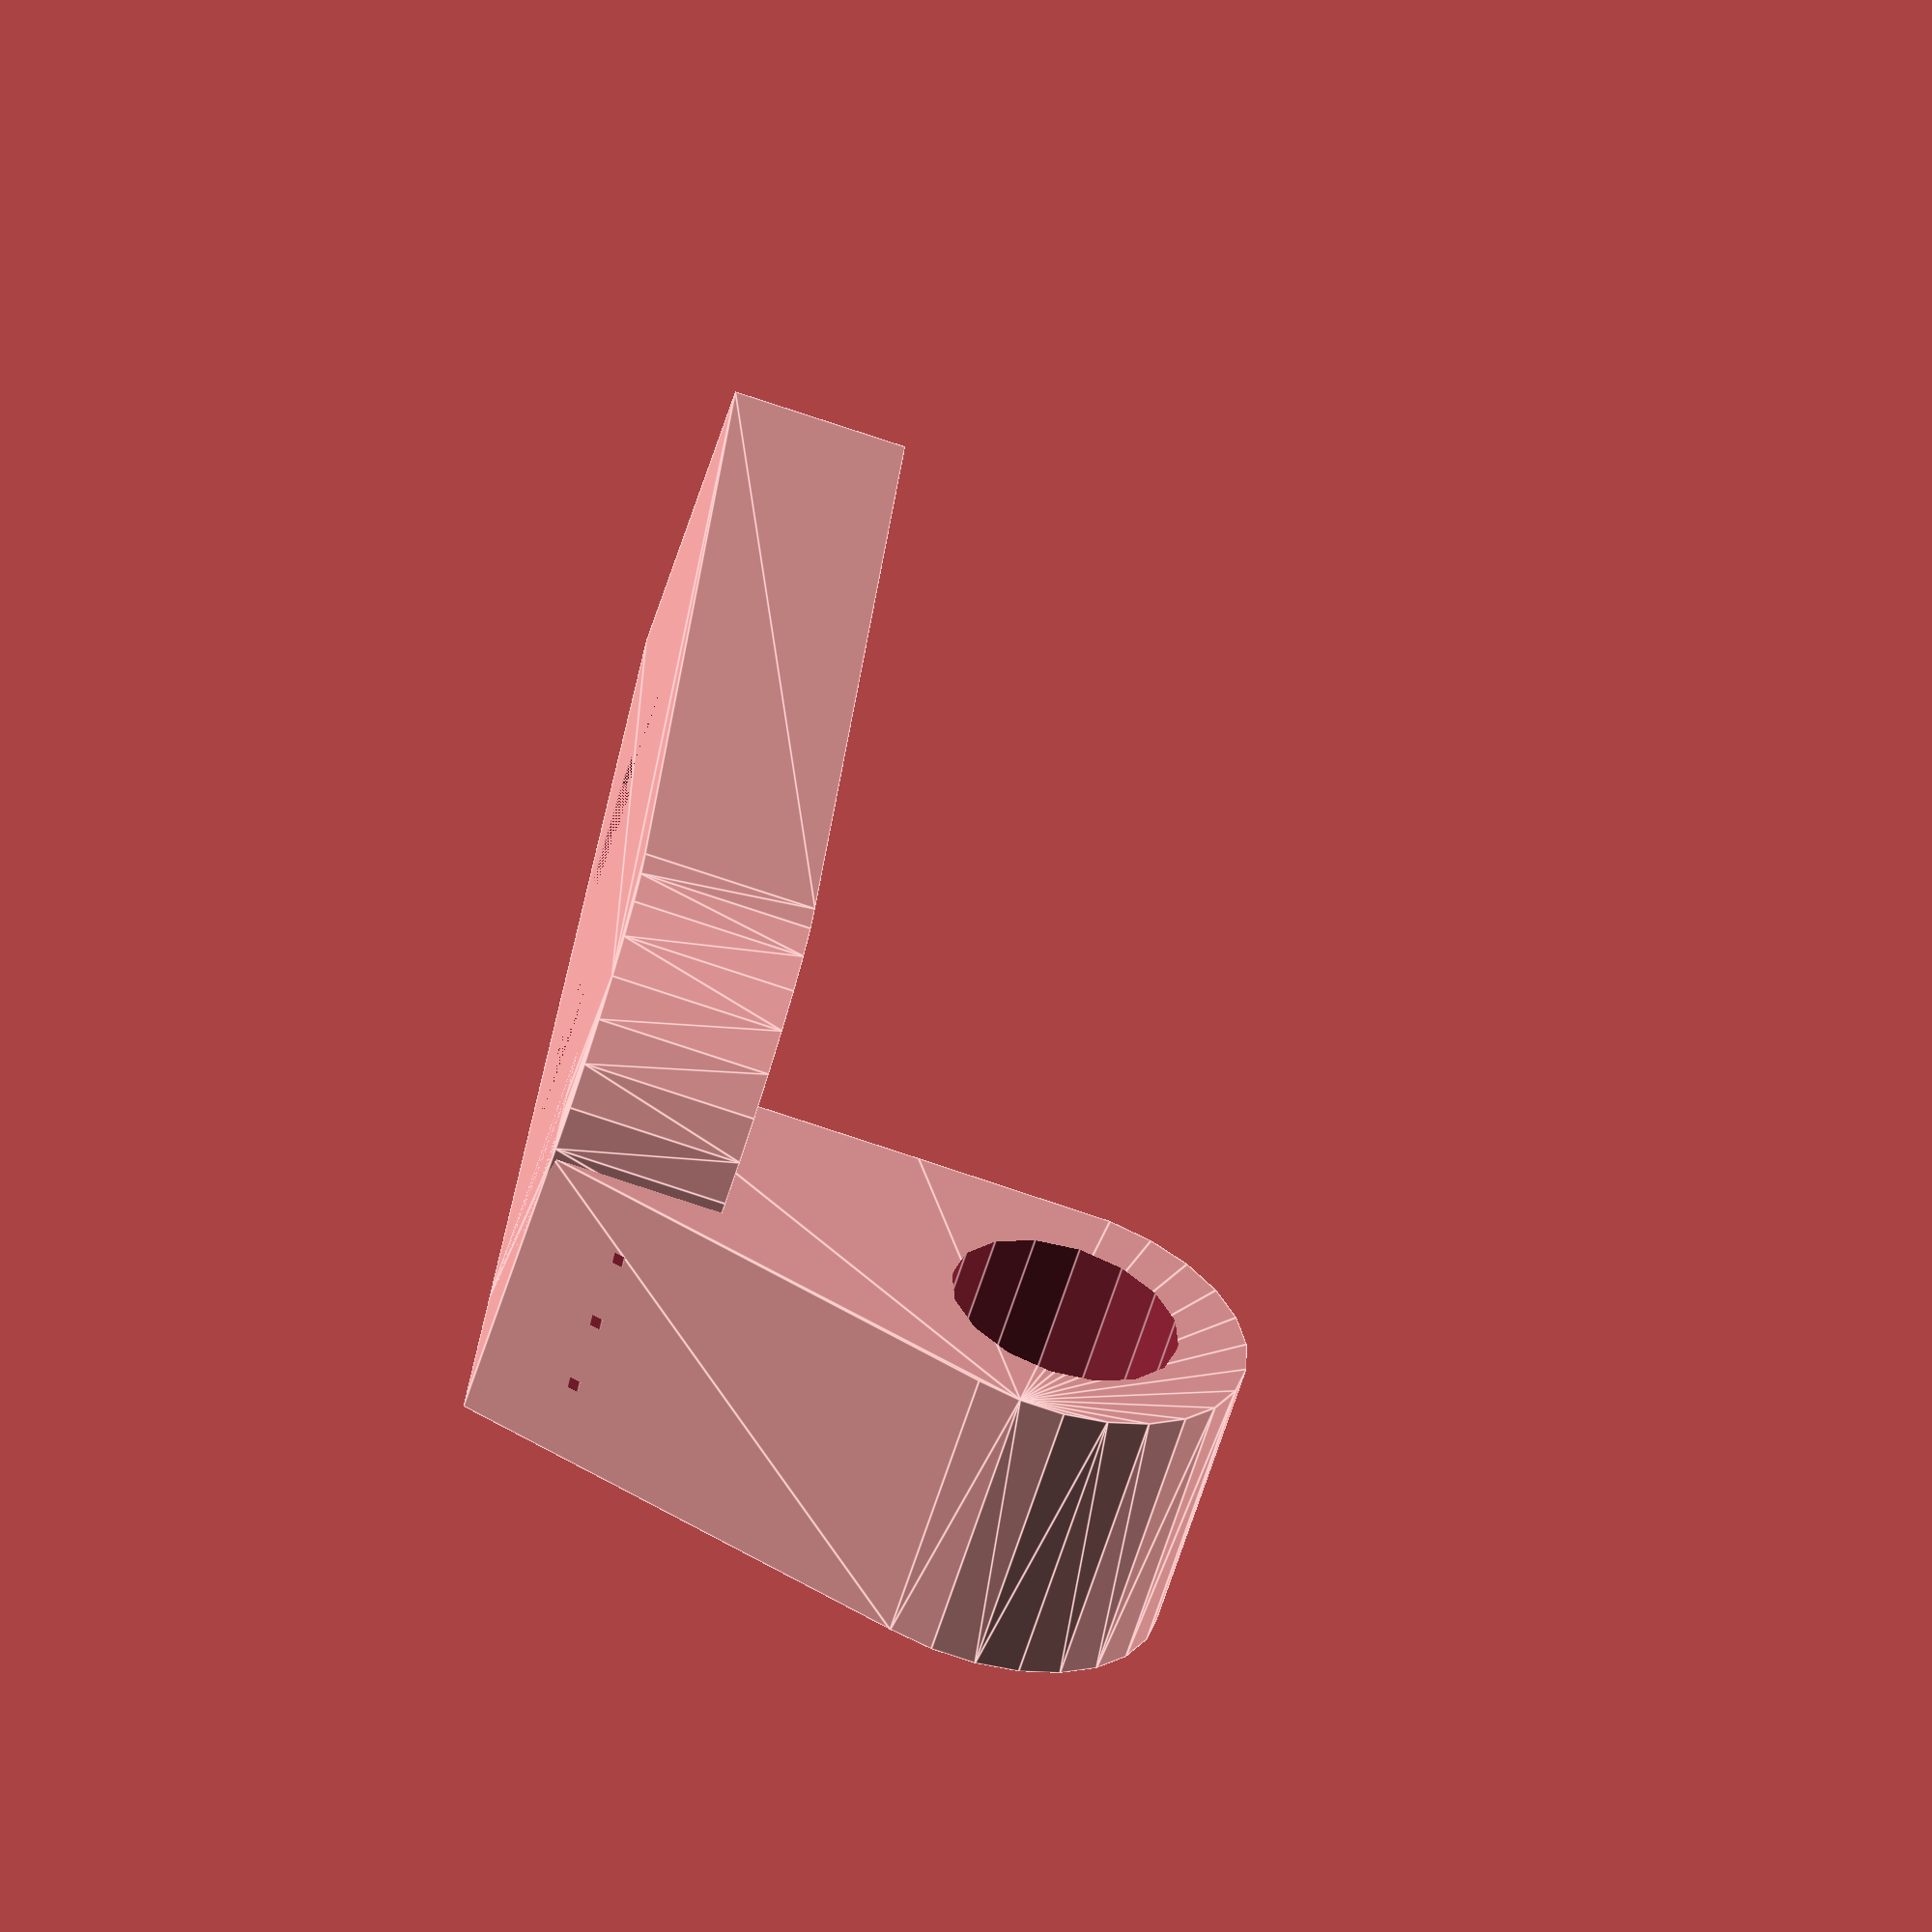
<openscad>
// Lower Toilet Seat Hinge Bracket
// Designed by Mike Creuzer Dec 30 2012 -  thingiverse@creuzer.com

// measurements are as the part is in use using the bottom back edge of the seat as reference for all measurements
// rotated on its side for printing when done

//Bracket bit

BracketWidth = 13; 
BracketLength = 54; 
BracketHeight = 7.5;

// Hinge upright bit to center of hinge hole
HingeWidth = BracketWidth; 
HingeLength = 9; 
HingeHeight = 15;

// Hinge Hole
//Radius
HingeHoleRadius = 5;
HingeHoleWallThickness = 3;
// Smaller number is smoother circle & slower rendering
HingeHoleRoundness = 0.01; 

//Mounting Holes
// diameter
MountingHoleSize = 4.5; 
// diameter
MountingHoleScrewHeadSize = 9.5; 
MountingHoleScrewHeadthickness = 2.5; 
FirstMountingHole = 12.75;
DistanceBetweenMountingHole =  18.8;
// smaller is more round. 6 ought to give you a pentagon
ScrewHeadRoundness = 5; 
// smaller is more round. 6 ought to give you a pentagon
ScrewRoundness = 2; 




rotate(a=[0,-90,0]){ // Rotate to the -90 so the low poly count circles put the angles up for easier printing.



// Make the mounting leg
difference(){
	hull(){
	cube(size = [BracketWidth,BracketLength,BracketHeight], center = false);
// Make a reinforcement...
translate(v = [BracketWidth , BracketLength , 0]) cylinder(h=BracketHeight, r=BracketWidth *.7, $fs=ScrewRoundness);
	}

	// first hole
	translate(v = [BracketWidth * .5, BracketLength - FirstMountingHole, 0]) cylinder(h=BracketHeight, r=MountingHoleSize/2, $fs=ScrewRoundness);
	translate(v = [BracketWidth * .5, BracketLength - FirstMountingHole, 0]) cylinder(h=MountingHoleScrewHeadthickness, r = MountingHoleScrewHeadSize/2, $fs=ScrewHeadRoundness);
	// second hole
	translate(v = [BracketWidth * .5, BracketLength - FirstMountingHole - DistanceBetweenMountingHole, 0]) cylinder(h=BracketHeight, r=MountingHoleSize/2, $fs=ScrewRoundness);
	translate(v = [BracketWidth * .5, BracketLength - FirstMountingHole - DistanceBetweenMountingHole, 0]) cylinder(h=MountingHoleScrewHeadthickness, r = MountingHoleScrewHeadSize/2, $fs=ScrewHeadRoundness);

	// pin holes for strength
	translate(v = [BracketWidth * .25, BracketLength * .5, BracketHeight * .5]) cube(size = [.5,BracketLength,.5], center = false);
	translate(v = [BracketWidth * .5, BracketLength * .5, BracketHeight * .5]) cube(size = [.5,BracketLength,.5], center = false);
	translate(v = [BracketWidth * .75, BracketLength * .5, BracketHeight * .5]) cube(size = [.5,BracketLength,.5], center = false);
}

// Make the hinge bit
difference() { // Make the hinge bracket, then minus the hole
	hull(){ // Make the hinge bracket all fancy looking
		translate(v = [0, BracketLength, 0]) cube(size = [HingeWidth,HingeLength,HingeHeight], center = false); // The support post
		translate(v = [0, BracketLength +HingeHoleRadius + HingeHoleWallThickness, HingeHeight +BracketHeight]) rotate(a=[0,90,0]) cylinder(h = BracketWidth, r=HingeHoleRadius + HingeHoleWallThickness, center = false, $fa=HingeHoleRoundness); // The round hinge bit
	}

	// The Hinge Hole
	translate(v = [-1, BracketLength +HingeHoleRadius + HingeHoleWallThickness, HingeHeight  + BracketHeight]) rotate(a=[0,90,0]) cylinder(h = BracketWidth*2, r=HingeHoleRadius, center = false, $fa=HingeHoleRoundness); 

	// pin holes for strength
	translate(v = [BracketWidth * .25, BracketLength * .5, BracketHeight * .5]) cube(size = [.5,BracketLength,.5], center = false);
	translate(v = [BracketWidth * .5, BracketLength * .5, BracketHeight * .5]) cube(size = [.5,BracketLength,.5], center = false);
	translate(v = [BracketWidth * .75, BracketLength * .5, BracketHeight * .5]) cube(size = [.5,BracketLength,.5], center = false);
}

}
</openscad>
<views>
elev=57.0 azim=187.3 roll=343.3 proj=o view=edges
</views>
